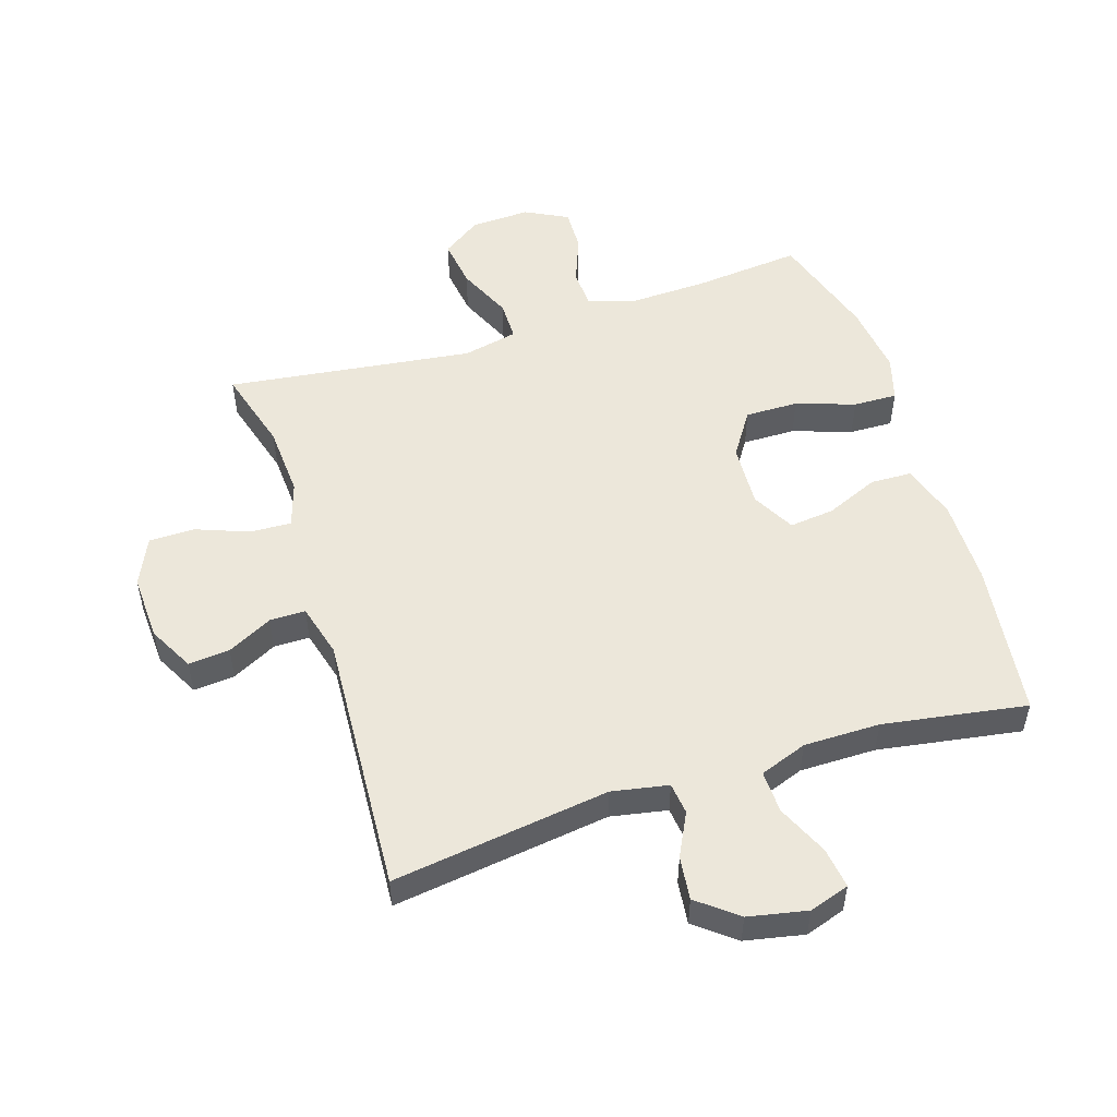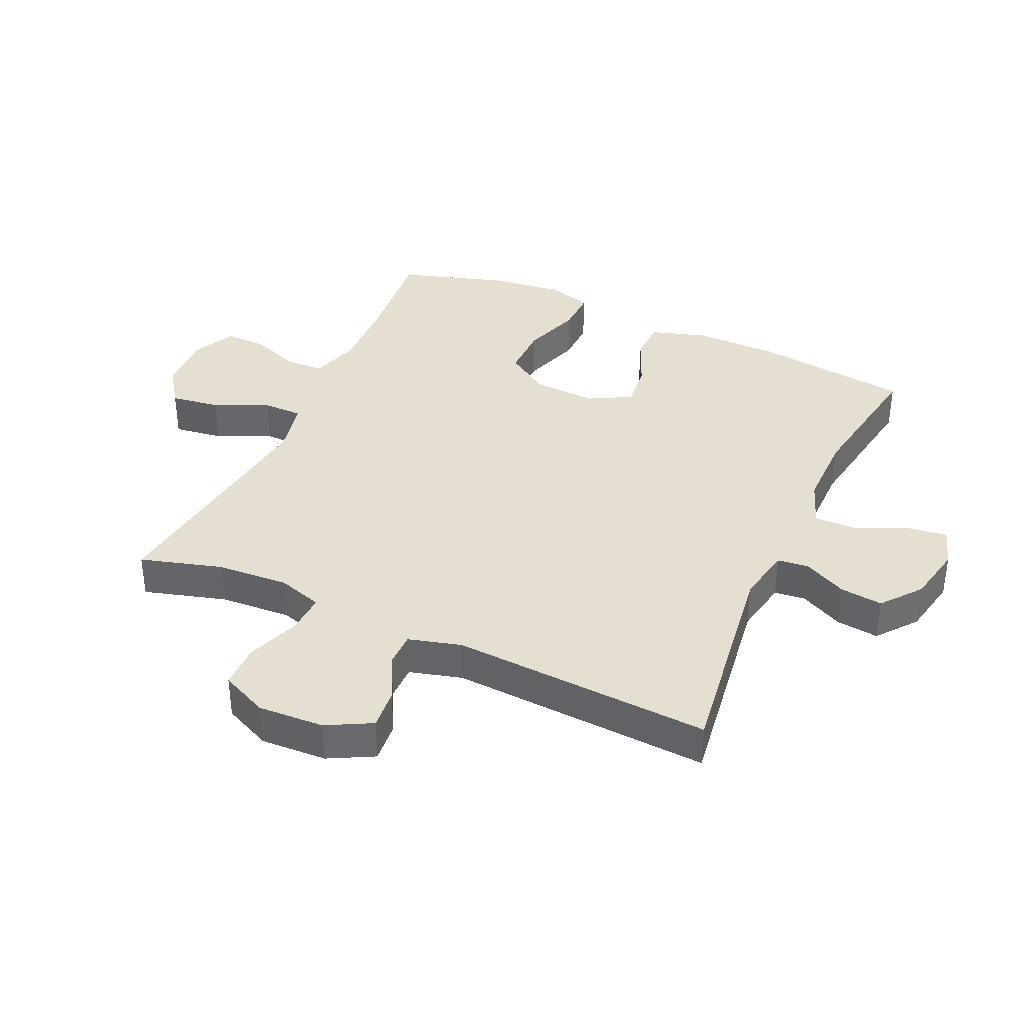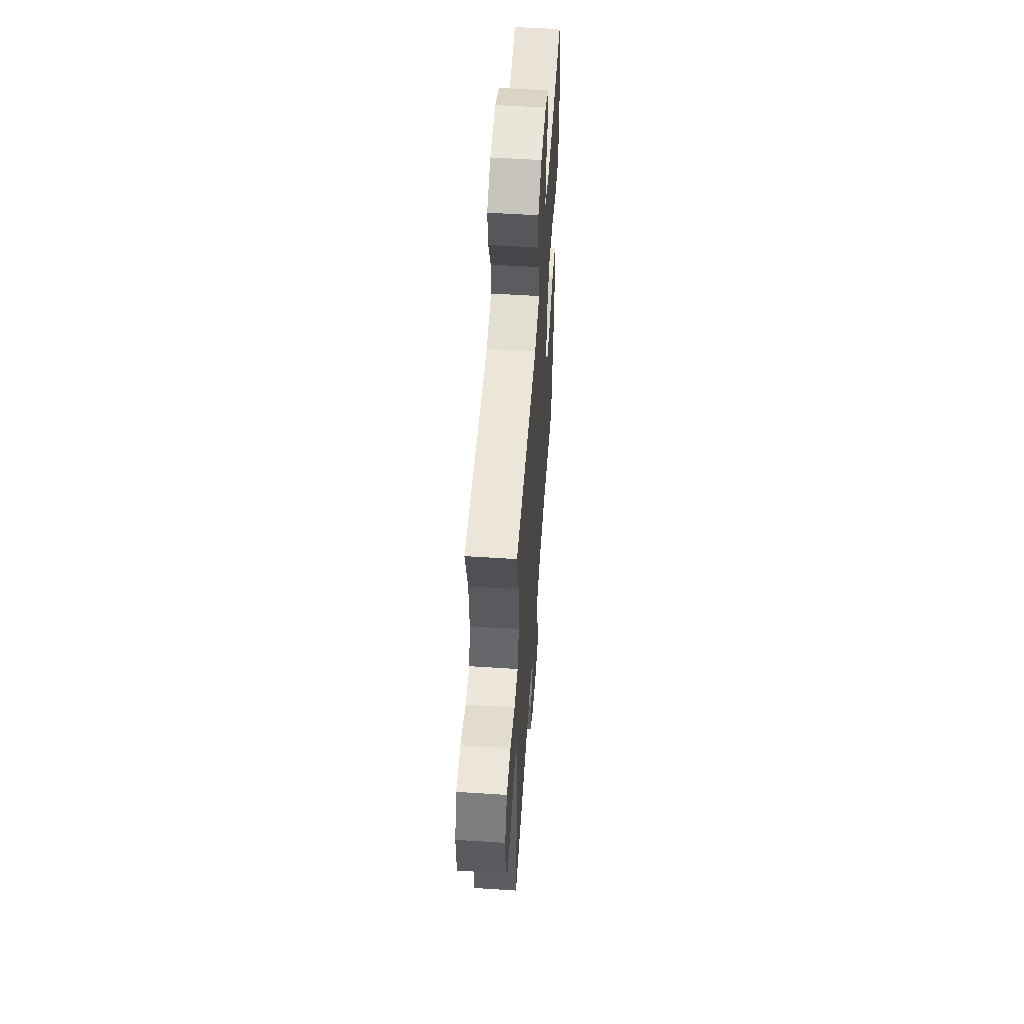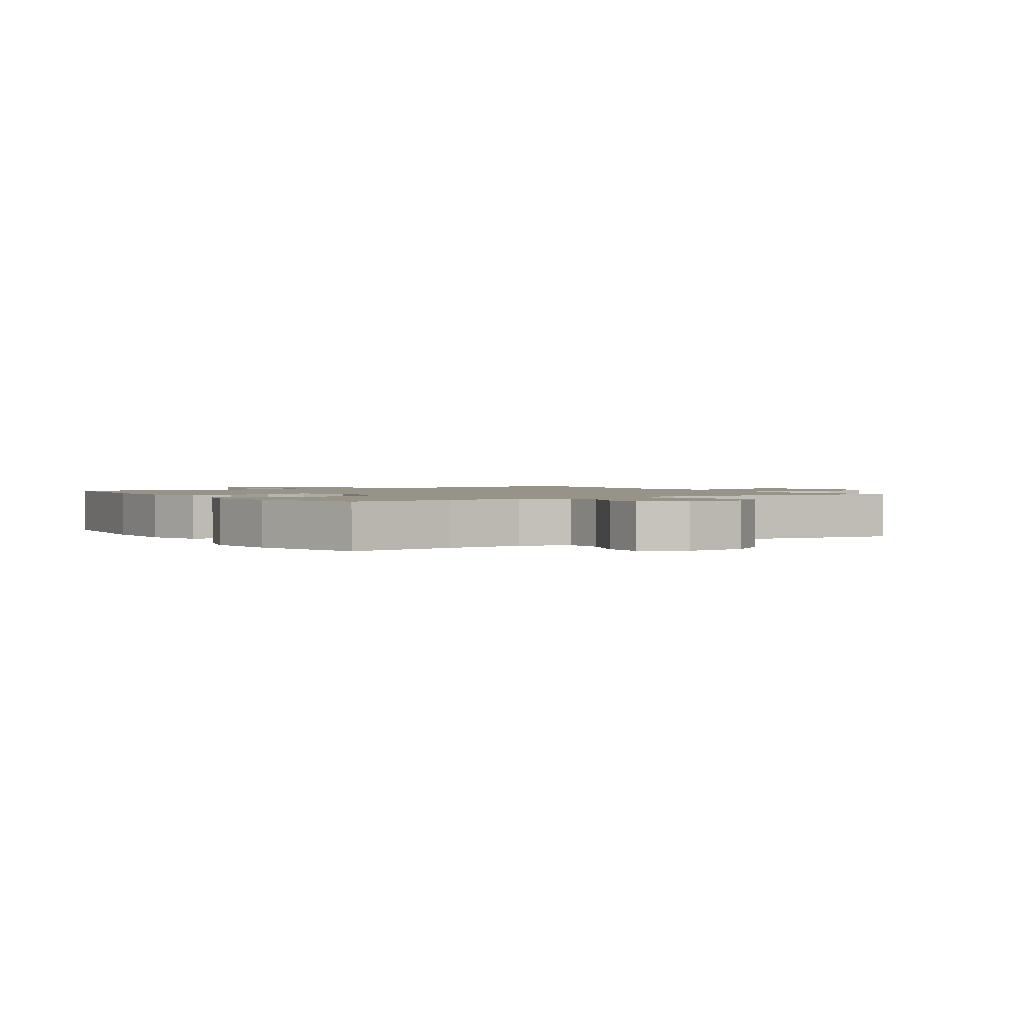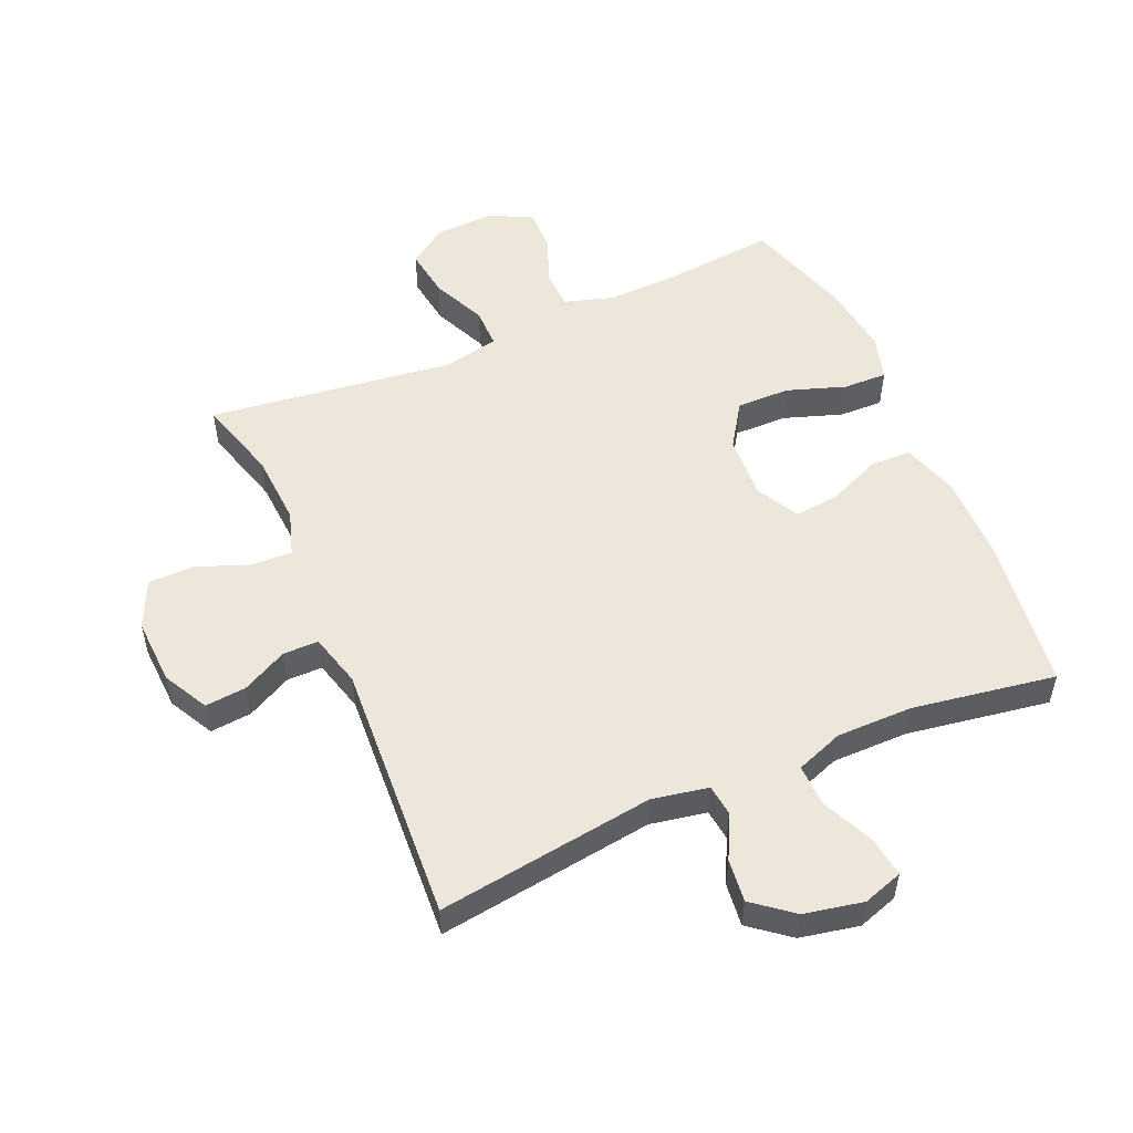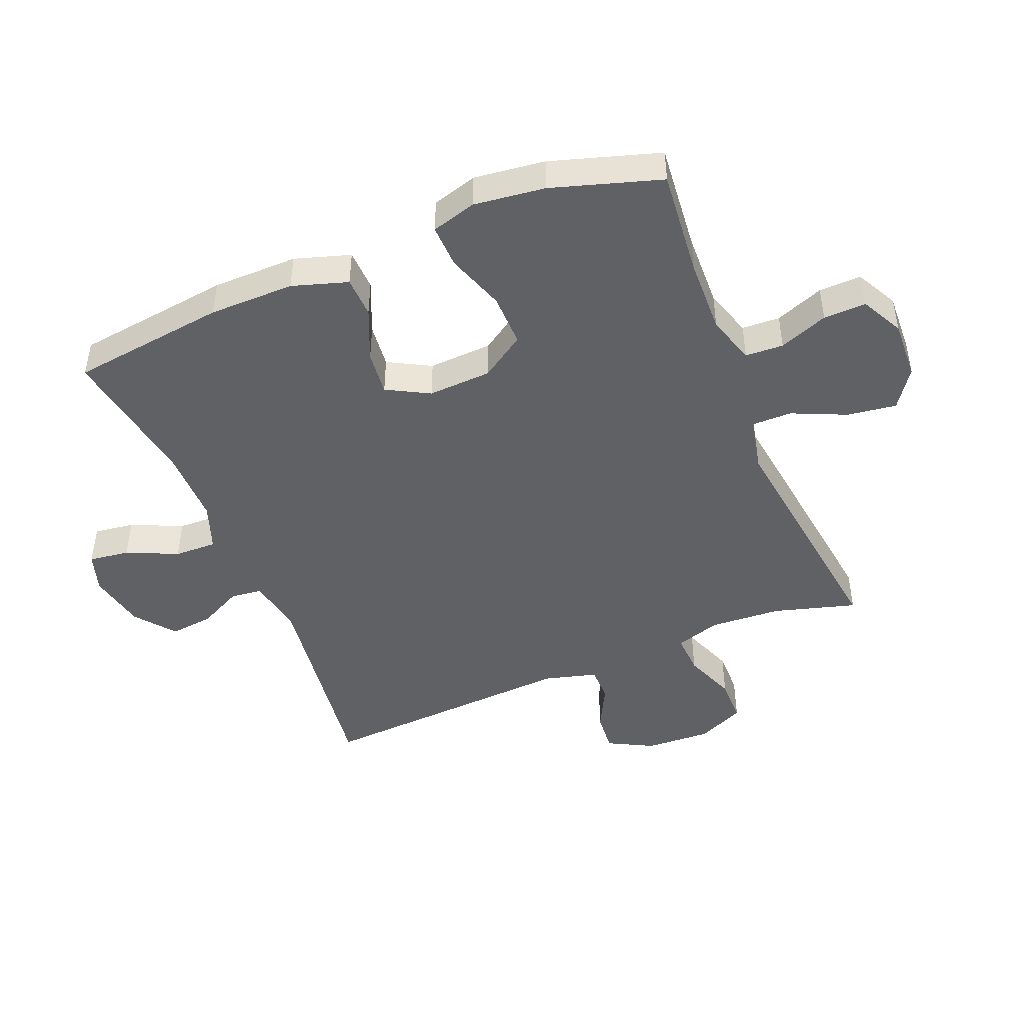
<metadata>
{"format":"obj","ext":"obj","renderer":"f3d","projection":"perspective","resolution":1024,"background":"white","views":[{"elev":52.2,"azim":162.3,"up":"+Y"},{"elev":37.5,"azim":114.4,"up":"+Y"},{"elev":55.2,"azim":93.9,"up":"+Z"},{"elev":1.6,"azim":-32.7,"up":"+Y"},{"elev":52.9,"azim":156.5,"up":"+Y"},{"elev":-46.1,"azim":-67.7,"up":"+Y"}]}
</metadata>
<code>
v 0.5 0.07 -0.5
v 0.153 0.07 -0.452
v 0.063 0.07 -0.469
v 0.057 0.07 -0.519
v 0.092 0.07 -0.589
v 0.1 0.07 -0.658
v 0.037 0.07 -0.708
v -0.057 0.07 -0.727
v -0.121 0.07 -0.706
v -0.112 0.07 -0.641
v -0.075 0.07 -0.559
v -0.073 0.07 -0.491
v -0.149 0.07 -0.463
v -0.271 0.07 -0.463
v -0.5 0.07 -0.5
v -0.532 0.07 -0.25
v -0.533 0.07 -0.113
v -0.505 0.07 -0.024
v -0.439 0.07 -0.022
v -0.355 0.07 -0.058
v -0.283 0.07 -0.066
v -0.246 0.07 0.002
v -0.251 0.07 0.104
v -0.298 0.07 0.175
v -0.383 0.07 0.174
v -0.477 0.07 0.142
v -0.547 0.07 0.14
v -0.568 0.07 0.212
v -0.554 0.07 0.326
v -0.5 0.07 0.5
v -0.327 0.07 0.483
v -0.206 0.07 0.479
v -0.128 0.07 0.503
v -0.125 0.07 0.564
v -0.155 0.07 0.642
v -0.157 0.07 0.71
v -0.089 0.07 0.745
v 0.006 0.07 0.741
v 0.068 0.07 0.698
v 0.057 0.07 0.619
v 0.018 0.07 0.532
v 0.018 0.07 0.468
v 0.106 0.07 0.449
v 0.5 0.07 0.5
v 0.462 0.07 0.368
v 0.455 0.07 0.253
v 0.478 0.07 0.181
v 0.544 0.07 0.184
v 0.628 0.07 0.216
v 0.701 0.07 0.215
v 0.736 0.07 0.139
v 0.731 0.07 0.033
v 0.693 0.07 -0.039
v 0.627 0.07 -0.033
v 0.555 0.07 0.004
v 0.498 0.07 0.004
v 0.475 0.07 -0.081
v 0.5 0 -0.5
v 0.153 0 -0.452
v 0.063 0 -0.469
v 0.057 0 -0.519
v 0.092 0 -0.589
v 0.1 0 -0.658
v 0.037 0 -0.708
v -0.057 0 -0.727
v -0.121 0 -0.706
v -0.112 0 -0.641
v -0.075 0 -0.559
v -0.073 0 -0.491
v -0.149 0 -0.463
v -0.271 0 -0.463
v -0.5 0 -0.5
v -0.532 0 -0.25
v -0.533 0 -0.113
v -0.505 0 -0.024
v -0.439 0 -0.022
v -0.355 0 -0.058
v -0.283 0 -0.066
v -0.246 0 0.002
v -0.251 0 0.104
v -0.298 0 0.175
v -0.383 0 0.174
v -0.477 0 0.142
v -0.547 0 0.14
v -0.568 0 0.212
v -0.554 0 0.326
v -0.5 0 0.5
v -0.327 0 0.483
v -0.206 0 0.479
v -0.128 0 0.503
v -0.125 0 0.564
v -0.155 0 0.642
v -0.157 0 0.71
v -0.089 0 0.745
v 0.006 0 0.741
v 0.068 0 0.698
v 0.057 0 0.619
v 0.018 0 0.532
v 0.018 0 0.468
v 0.106 0 0.449
v 0.5 0 0.5
v 0.462 0 0.368
v 0.455 0 0.253
v 0.478 0 0.181
v 0.544 0 0.184
v 0.628 0 0.216
v 0.701 0 0.215
v 0.736 0 0.139
v 0.731 0 0.033
v 0.693 0 -0.039
v 0.627 0 -0.033
v 0.555 0 0.004
v 0.498 0 0.004
v 0.475 0 -0.081
f 53 54 55
f 52 53 55
f 51 52 55
f 50 51 55
f 49 50 55
f 48 49 55
f 47 48 55 56
f 46 47 56 57
f 43 44 45
f 42 43 45 46
f 39 40 41
f 38 39 41
f 37 38 41
f 36 37 41
f 35 36 41
f 34 35 41
f 33 34 41 42
f 57 1 2
f 46 57 2
f 42 46 2
f 33 42 2
f 32 33 2
f 29 30 31
f 28 29 31
f 27 28 31
f 26 27 31
f 25 26 31
f 18 19 20
f 17 18 20
f 16 17 20
f 15 16 20
f 14 15 20
f 13 14 20 21
f 12 13 21 22
f 9 10 11
f 8 9 11
f 7 8 11
f 6 7 11
f 5 6 11
f 4 5 11
f 3 4 11 12
f 12 22 23
f 3 12 23
f 2 3 23
f 24 25 31 32
f 2 23 24 32
f 112 111 110
f 112 110 109
f 112 109 108
f 112 108 107
f 112 107 106
f 112 106 105
f 113 112 105 104
f 114 113 104 103
f 102 101 100
f 103 102 100 99
f 98 97 96
f 98 96 95
f 98 95 94
f 98 94 93
f 98 93 92
f 98 92 91
f 99 98 91 90
f 59 58 114
f 59 114 103
f 59 103 99
f 59 99 90
f 59 90 89
f 88 87 86
f 88 86 85
f 88 85 84
f 88 84 83
f 88 83 82
f 77 76 75
f 77 75 74
f 77 74 73
f 77 73 72
f 77 72 71
f 78 77 71 70
f 79 78 70 69
f 68 67 66
f 68 66 65
f 68 65 64
f 68 64 63
f 68 63 62
f 68 62 61
f 69 68 61 60
f 80 79 69
f 80 69 60
f 80 60 59
f 89 88 82 81
f 89 81 80 59
f 1 58 59 2
f 2 59 60 3
f 3 60 61 4
f 4 61 62 5
f 5 62 63 6
f 6 63 64 7
f 7 64 65 8
f 8 65 66 9
f 9 66 67 10
f 10 67 68 11
f 11 68 69 12
f 12 69 70 13
f 13 70 71 14
f 14 71 72 15
f 15 72 73 16
f 16 73 74 17
f 17 74 75 18
f 18 75 76 19
f 19 76 77 20
f 20 77 78 21
f 21 78 79 22
f 22 79 80 23
f 23 80 81 24
f 24 81 82 25
f 25 82 83 26
f 26 83 84 27
f 27 84 85 28
f 28 85 86 29
f 29 86 87 30
f 30 87 88 31
f 31 88 89 32
f 32 89 90 33
f 33 90 91 34
f 34 91 92 35
f 35 92 93 36
f 36 93 94 37
f 37 94 95 38
f 38 95 96 39
f 39 96 97 40
f 40 97 98 41
f 41 98 99 42
f 42 99 100 43
f 43 100 101 44
f 44 101 102 45
f 45 102 103 46
f 46 103 104 47
f 47 104 105 48
f 48 105 106 49
f 49 106 107 50
f 50 107 108 51
f 51 108 109 52
f 52 109 110 53
f 53 110 111 54
f 54 111 112 55
f 55 112 113 56
f 56 113 114 57
f 57 114 58 1

</code>
